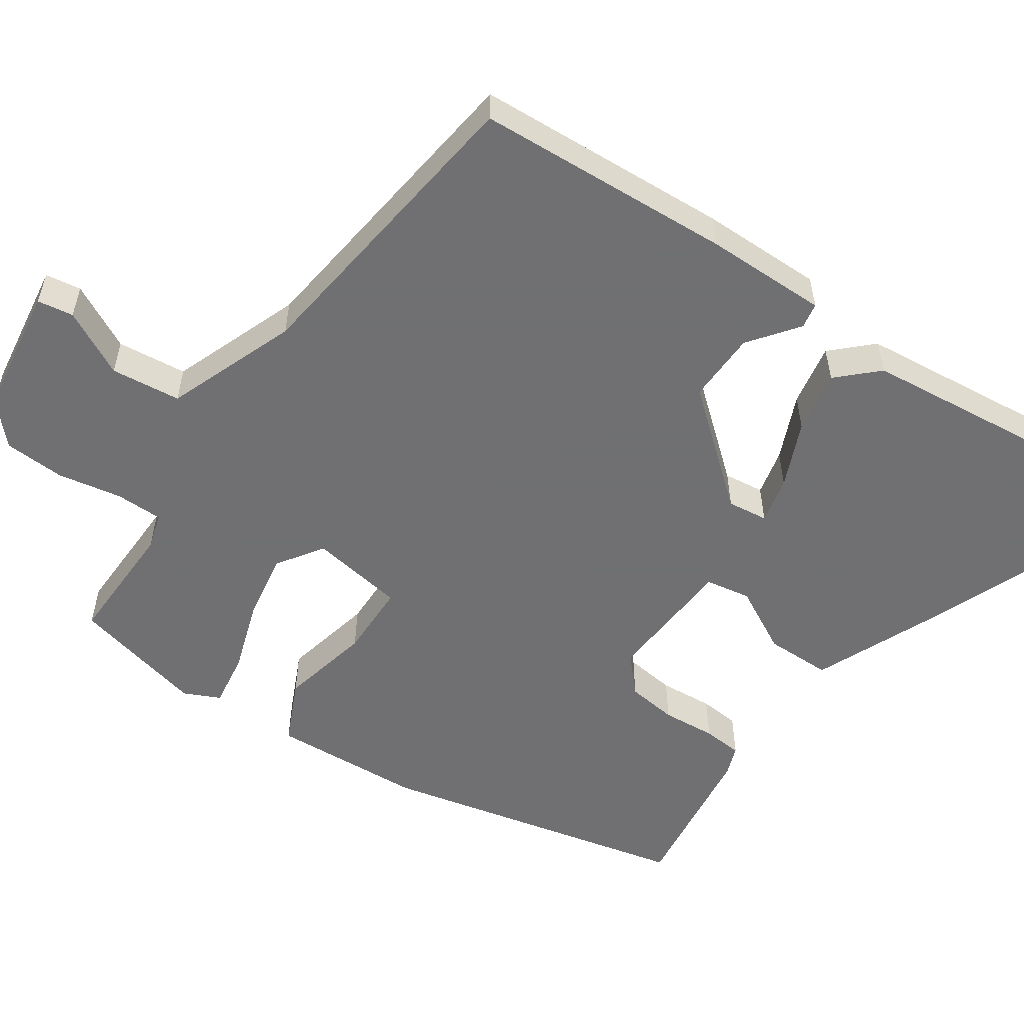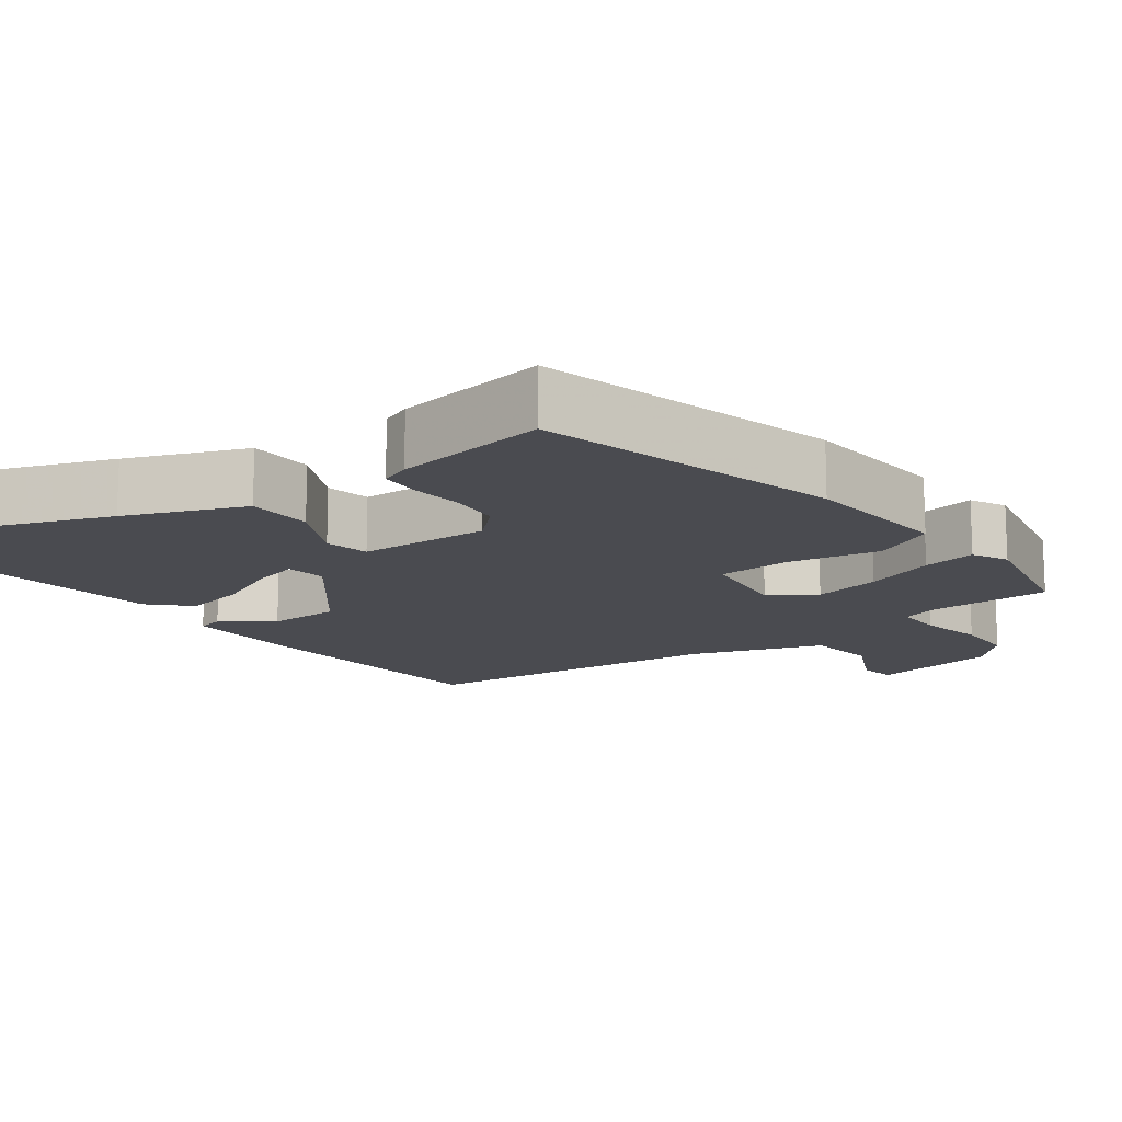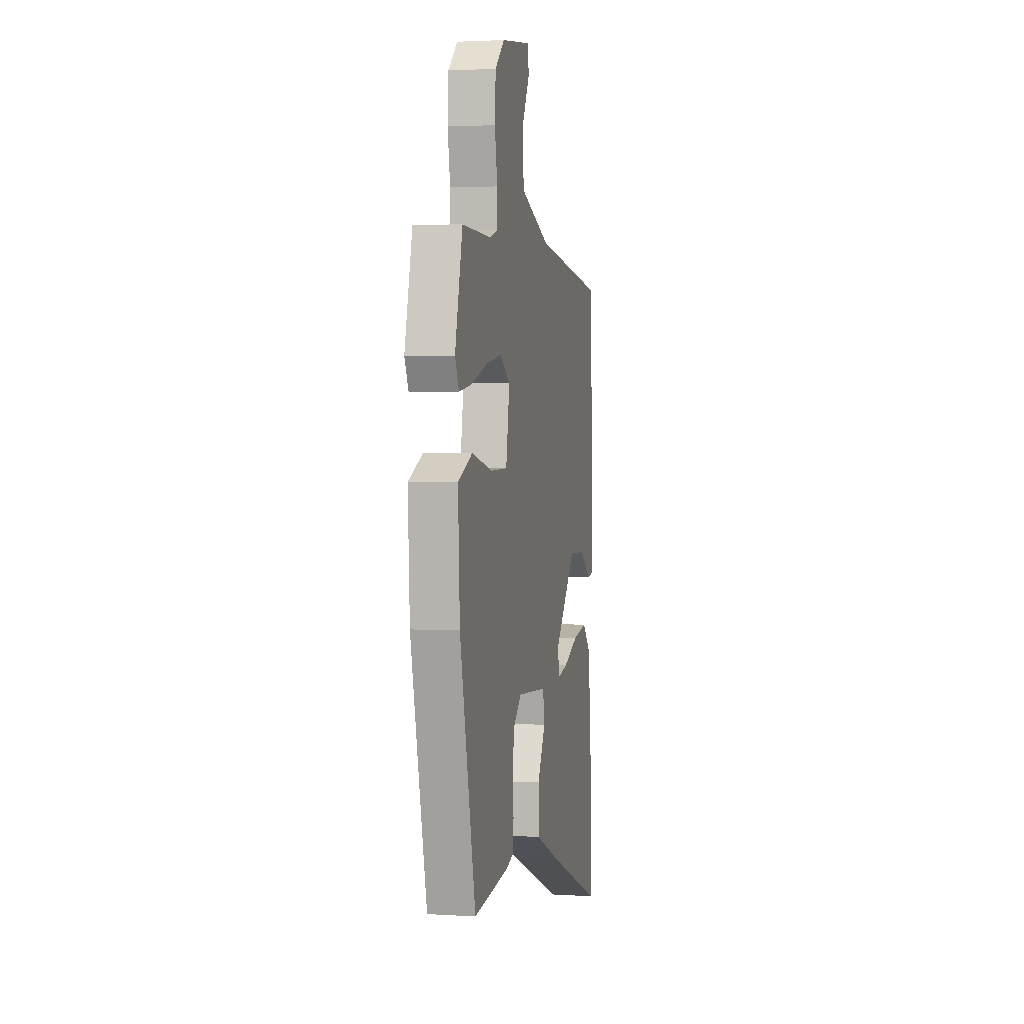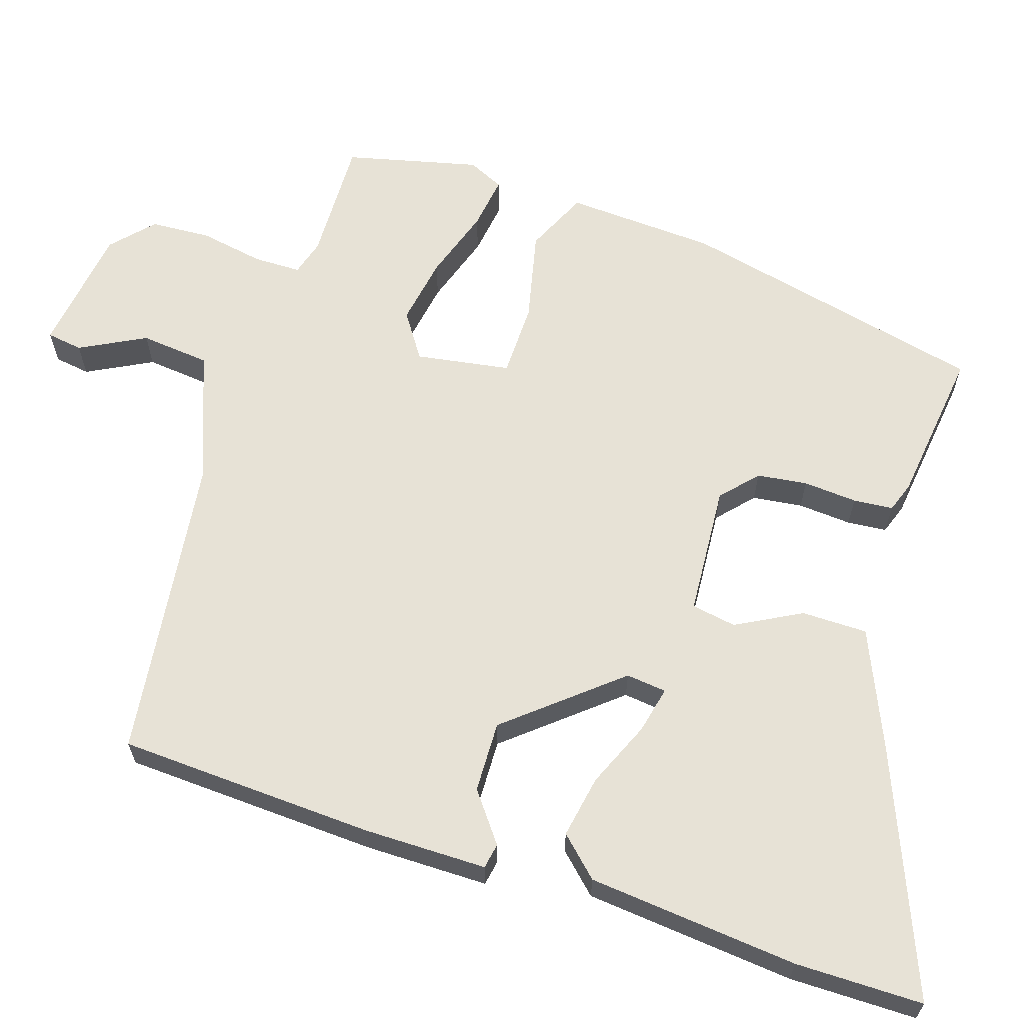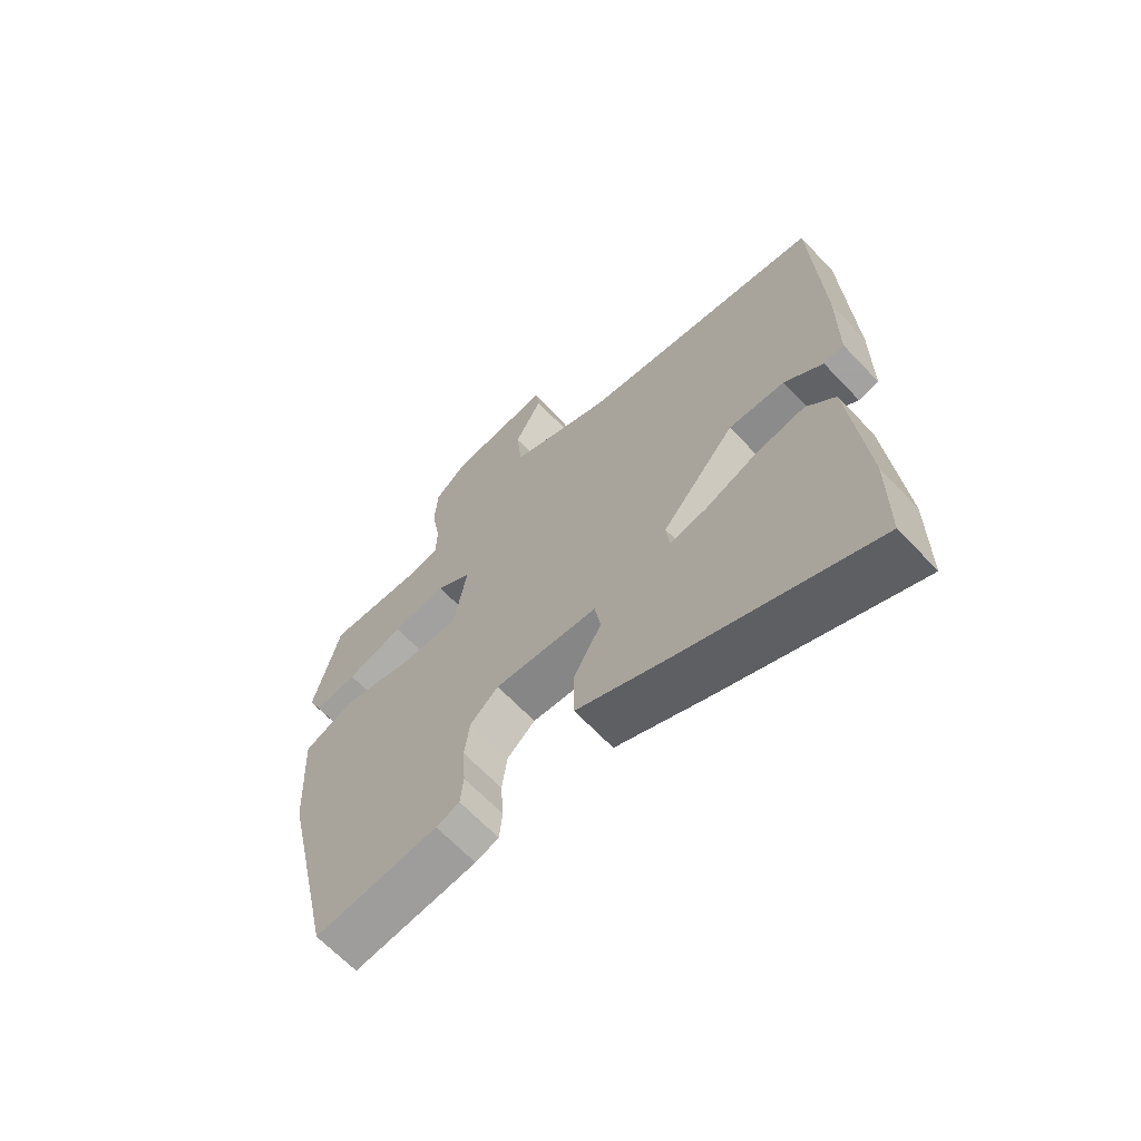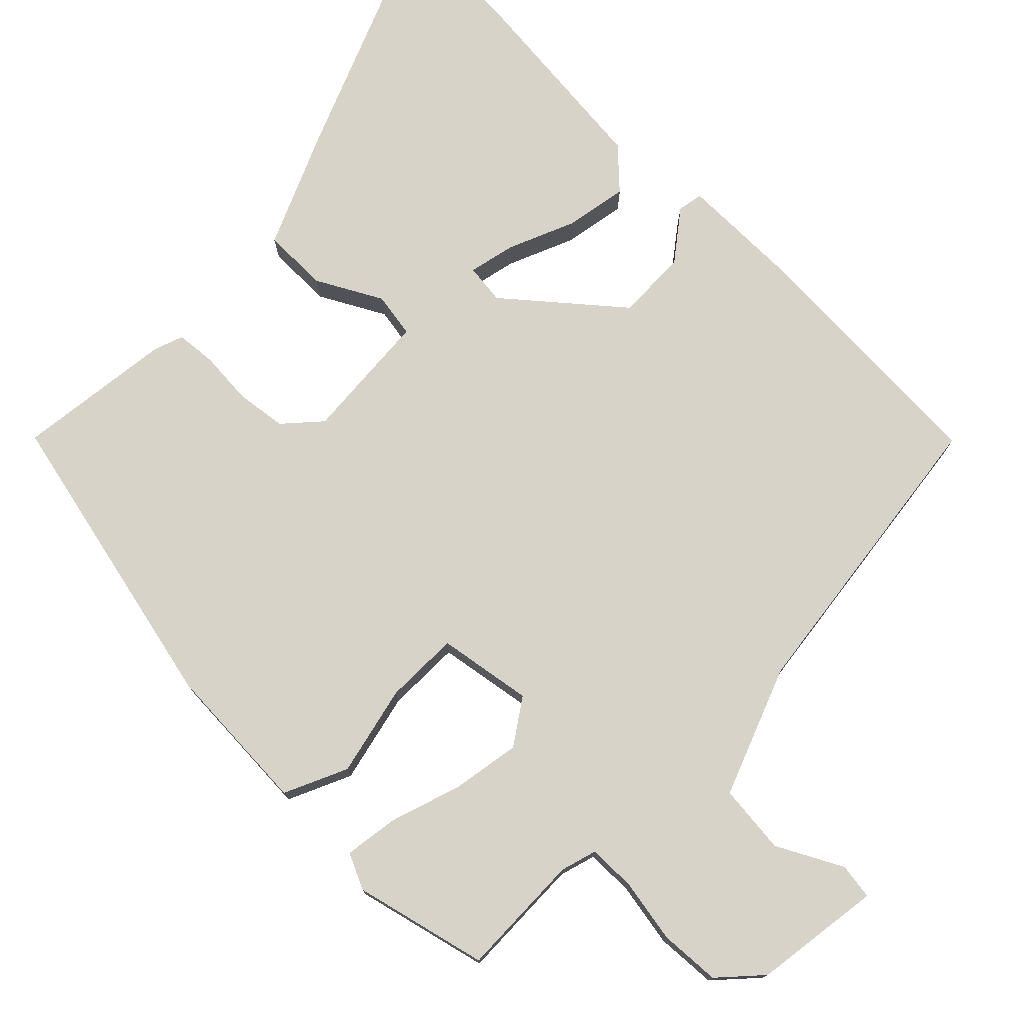
<metadata>
{"format":"obj","ext":"obj","renderer":"f3d","projection":"perspective","resolution":1024,"background":"white","views":[{"elev":-55.0,"azim":56.1,"up":"+Y"},{"elev":-14.6,"azim":-141.6,"up":"+Y"},{"elev":2.7,"azim":-77.8,"up":"+Z"},{"elev":63.5,"azim":108.2,"up":"+Y"},{"elev":-65.4,"azim":43.4,"up":"+Z"},{"elev":76.2,"azim":-45.2,"up":"+Y"}]}
</metadata>
<code>
v -0.497 0.07 0.478
v -0.331 0.07 0.473
v -0.283 0.07 0.487
v -0.282 0.07 0.55
v -0.297 0.07 0.636
v -0.292 0.07 0.717
v -0.237 0.07 0.767
v -0.066 0.07 0.79
v -0.059 0.07 0.742
v -0.105 0.07 0.655
v -0.096 0.07 0.562
v 0.077 0.07 0.495
v 0.488 0.07 0.441
v 0.503 0.07 0.097
v 0.502 0.07 -0.067
v 0.468 0.07 -0.073
v 0.403 0.07 -0.023
v 0.308 0.07 -0.02
v 0.184 0.07 -0.166
v 0.19 0.07 -0.22
v 0.253 0.07 -0.206
v 0.341 0.07 -0.169
v 0.425 0.07 -0.154
v 0.474 0.07 -0.206
v 0.5 0.07 -0.487
v 0.499 0.07 -0.657
v 0.175 0.07 -0.524
v 0.02 0.07 -0.456
v 0.02 0.07 -0.368
v 0.067 0.07 -0.282
v 0.057 0.07 -0.222
v -0.118 0.07 -0.209
v -0.166 0.07 -0.252
v -0.175 0.07 -0.319
v -0.17 0.07 -0.391
v -0.175 0.07 -0.444
v -0.215 0.07 -0.458
v -0.424 0.07 -0.483
v -0.515 0.07 -0.071
v -0.525 0.07 0.13
v -0.441 0.07 0.168
v -0.32 0.07 0.14
v -0.221 0.07 0.141
v -0.2 0.07 0.267
v -0.26 0.07 0.308
v -0.351 0.07 0.293
v -0.447 0.07 0.262
v -0.519 0.07 0.252
v -0.541 0.07 0.3
v -0.497 0 0.478
v -0.331 0 0.473
v -0.283 0 0.487
v -0.282 0 0.55
v -0.297 0 0.636
v -0.292 0 0.717
v -0.237 0 0.767
v -0.066 0 0.79
v -0.059 0 0.742
v -0.105 0 0.655
v -0.096 0 0.562
v 0.077 0 0.495
v 0.488 0 0.441
v 0.503 0 0.097
v 0.502 0 -0.067
v 0.468 0 -0.073
v 0.403 0 -0.023
v 0.308 0 -0.02
v 0.184 0 -0.166
v 0.19 0 -0.22
v 0.253 0 -0.206
v 0.341 0 -0.169
v 0.425 0 -0.154
v 0.474 0 -0.206
v 0.5 0 -0.487
v 0.499 0 -0.657
v 0.175 0 -0.524
v 0.02 0 -0.456
v 0.02 0 -0.368
v 0.067 0 -0.282
v 0.057 0 -0.222
v -0.118 0 -0.209
v -0.166 0 -0.252
v -0.175 0 -0.319
v -0.17 0 -0.391
v -0.175 0 -0.444
v -0.215 0 -0.458
v -0.424 0 -0.483
v -0.515 0 -0.071
v -0.525 0 0.13
v -0.441 0 0.168
v -0.32 0 0.14
v -0.221 0 0.141
v -0.2 0 0.267
v -0.26 0 0.308
v -0.351 0 0.293
v -0.447 0 0.262
v -0.519 0 0.252
v -0.541 0 0.3
f 49 1 2
f 48 49 2
f 47 48 2
f 46 47 2
f 45 46 2 3
f 44 45 3 4
f 40 41 42
f 39 40 42
f 38 39 42
f 37 38 42
f 36 37 42
f 35 36 42
f 34 35 42
f 33 34 42 43
f 32 33 43 44
f 28 29 30
f 27 28 30
f 26 27 30
f 25 26 30
f 24 25 30
f 23 24 30
f 21 22 23
f 21 23 30
f 20 21 30
f 19 20 30 31
f 15 16 17
f 14 15 17
f 13 14 17
f 12 13 17
f 11 12 17 18
f 8 9 10
f 7 8 10
f 6 7 10
f 5 6 10
f 4 5 10
f 44 4 10 11
f 31 32 44
f 19 31 44
f 18 19 44
f 11 18 44
f 51 50 98
f 51 98 97
f 51 97 96
f 51 96 95
f 52 51 95 94
f 53 52 94 93
f 91 90 89
f 91 89 88
f 91 88 87
f 91 87 86
f 91 86 85
f 91 85 84
f 91 84 83
f 92 91 83 82
f 93 92 82 81
f 79 78 77
f 79 77 76
f 79 76 75
f 79 75 74
f 79 74 73
f 79 73 72
f 72 71 70
f 79 72 70
f 79 70 69
f 80 79 69 68
f 66 65 64
f 66 64 63
f 66 63 62
f 66 62 61
f 67 66 61 60
f 59 58 57
f 59 57 56
f 59 56 55
f 59 55 54
f 59 54 53
f 60 59 53 93
f 93 81 80
f 93 80 68
f 93 68 67
f 93 67 60
f 1 50 51 2
f 2 51 52 3
f 3 52 53 4
f 4 53 54 5
f 5 54 55 6
f 6 55 56 7
f 7 56 57 8
f 8 57 58 9
f 9 58 59 10
f 10 59 60 11
f 11 60 61 12
f 12 61 62 13
f 13 62 63 14
f 14 63 64 15
f 15 64 65 16
f 16 65 66 17
f 17 66 67 18
f 18 67 68 19
f 19 68 69 20
f 20 69 70 21
f 21 70 71 22
f 22 71 72 23
f 23 72 73 24
f 24 73 74 25
f 25 74 75 26
f 26 75 76 27
f 27 76 77 28
f 28 77 78 29
f 29 78 79 30
f 30 79 80 31
f 31 80 81 32
f 32 81 82 33
f 33 82 83 34
f 34 83 84 35
f 35 84 85 36
f 36 85 86 37
f 37 86 87 38
f 38 87 88 39
f 39 88 89 40
f 40 89 90 41
f 41 90 91 42
f 42 91 92 43
f 43 92 93 44
f 44 93 94 45
f 45 94 95 46
f 46 95 96 47
f 47 96 97 48
f 48 97 98 49
f 49 98 50 1

</code>
